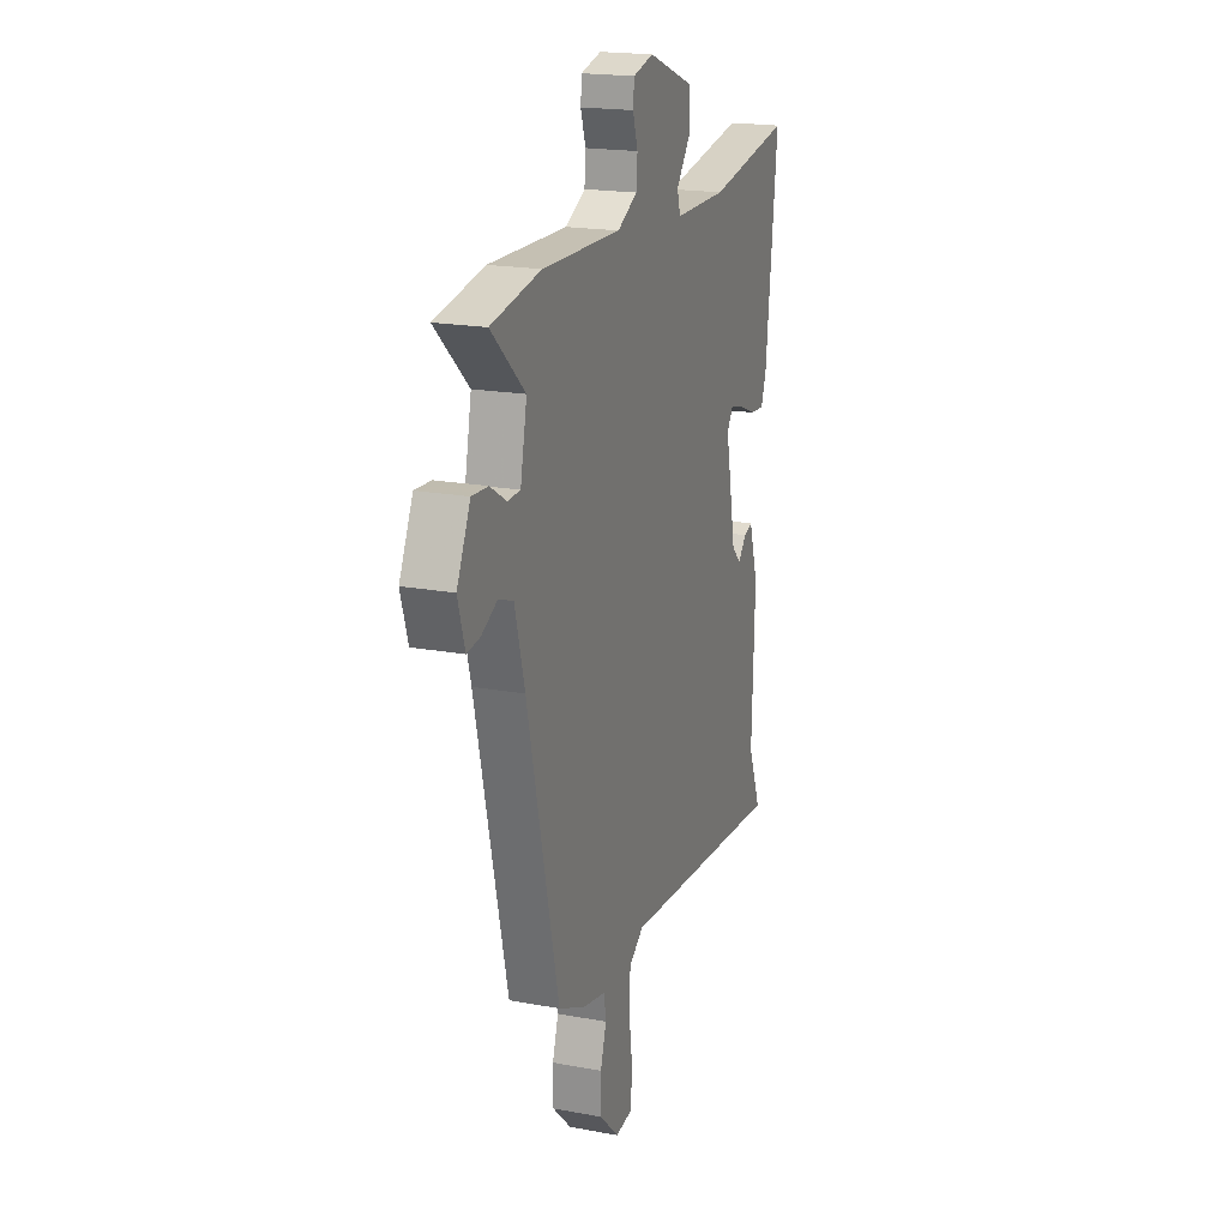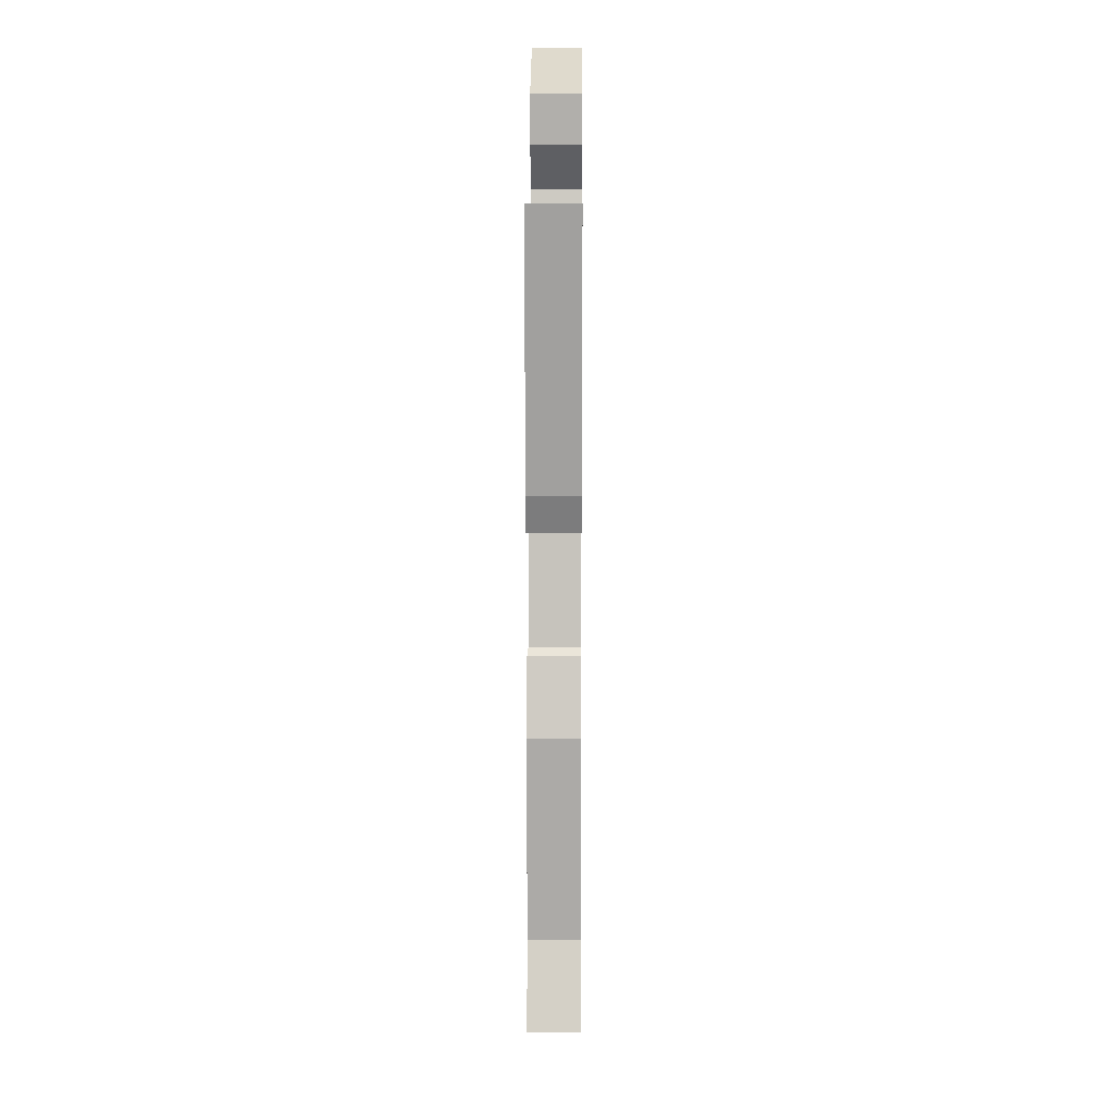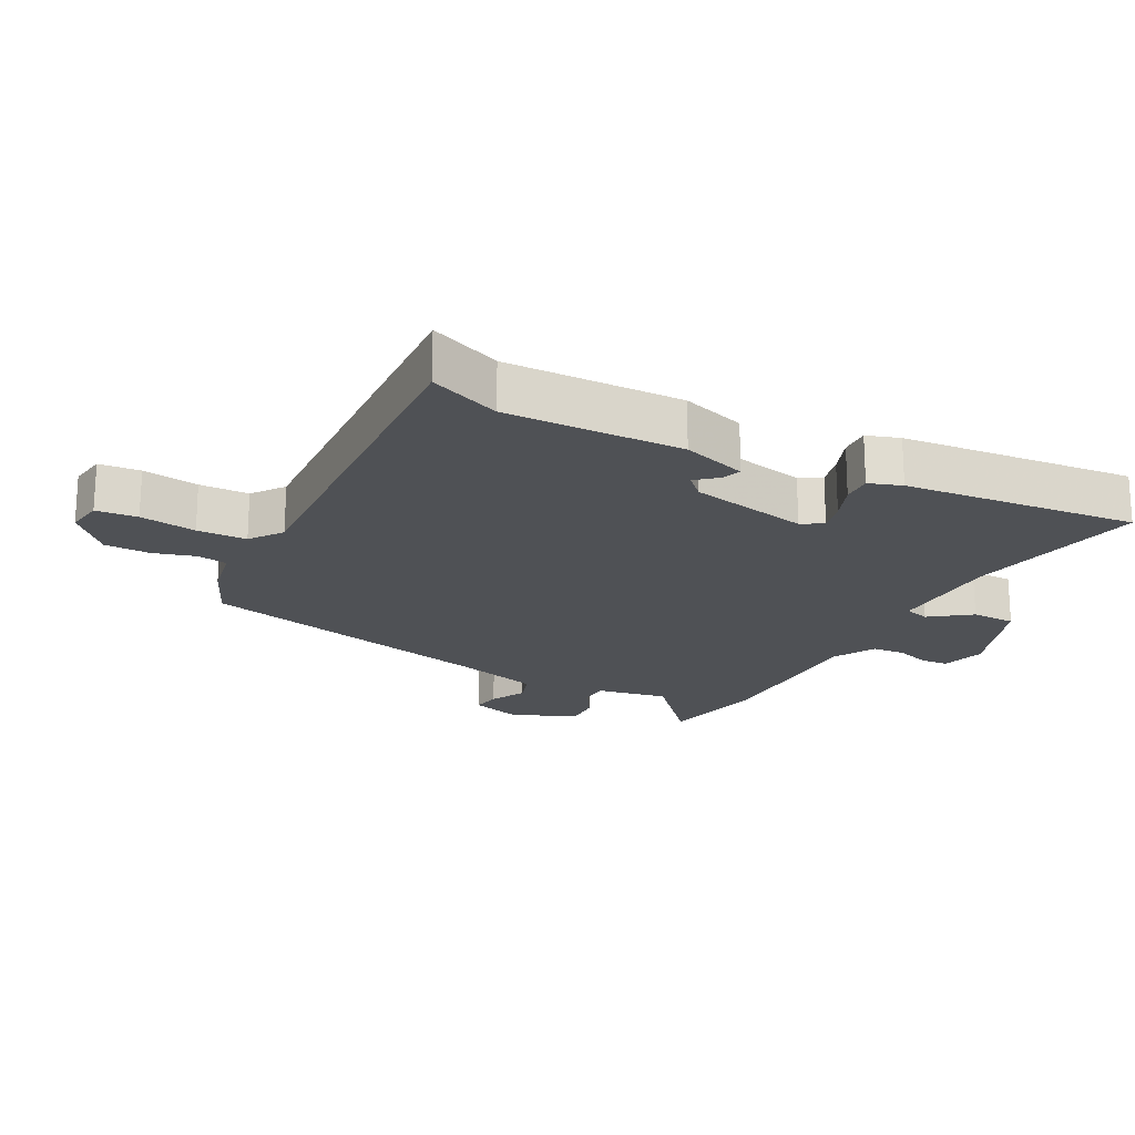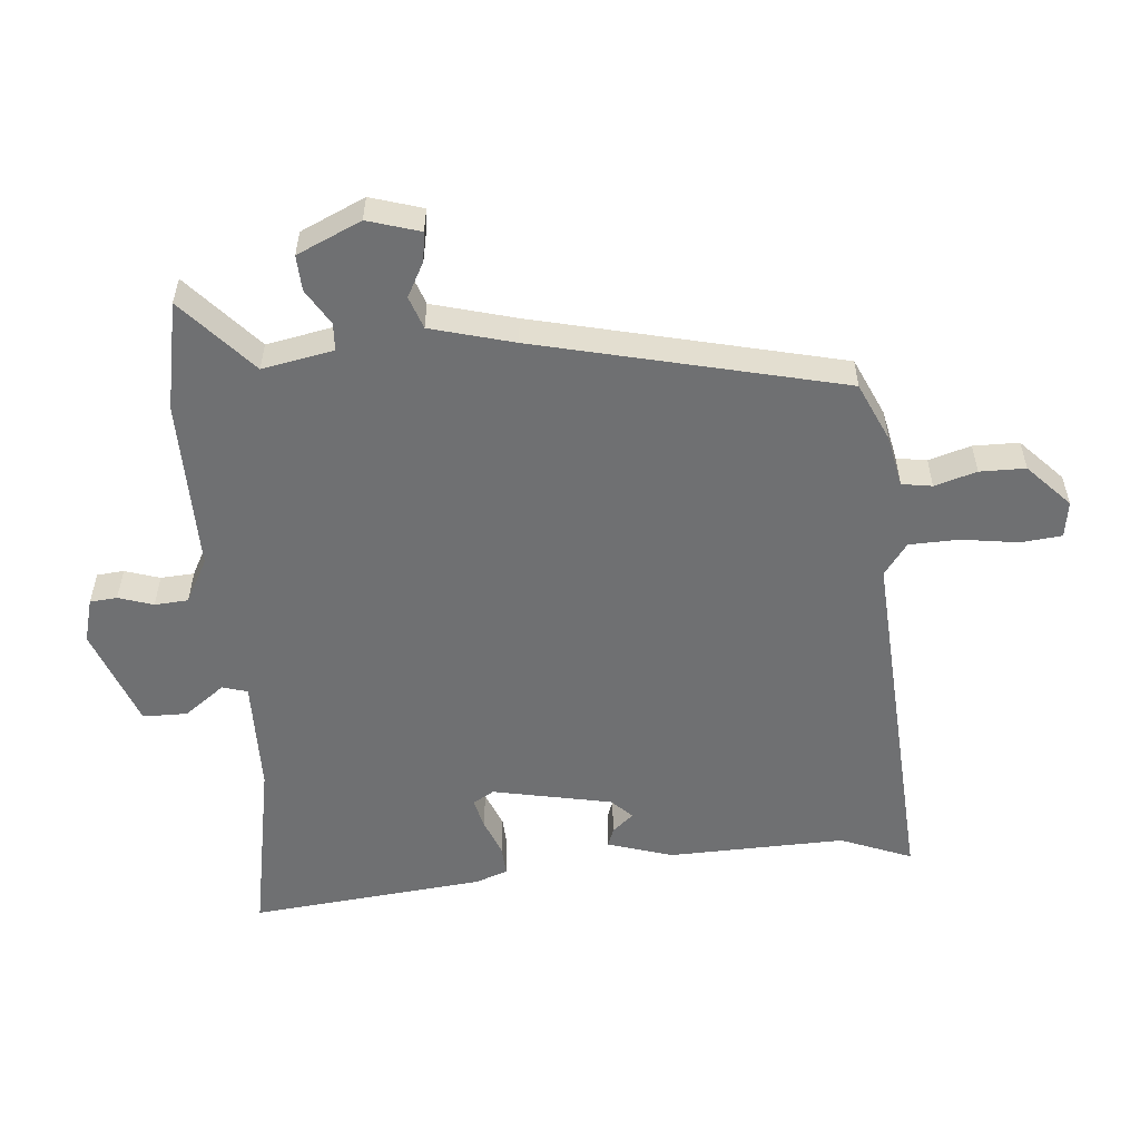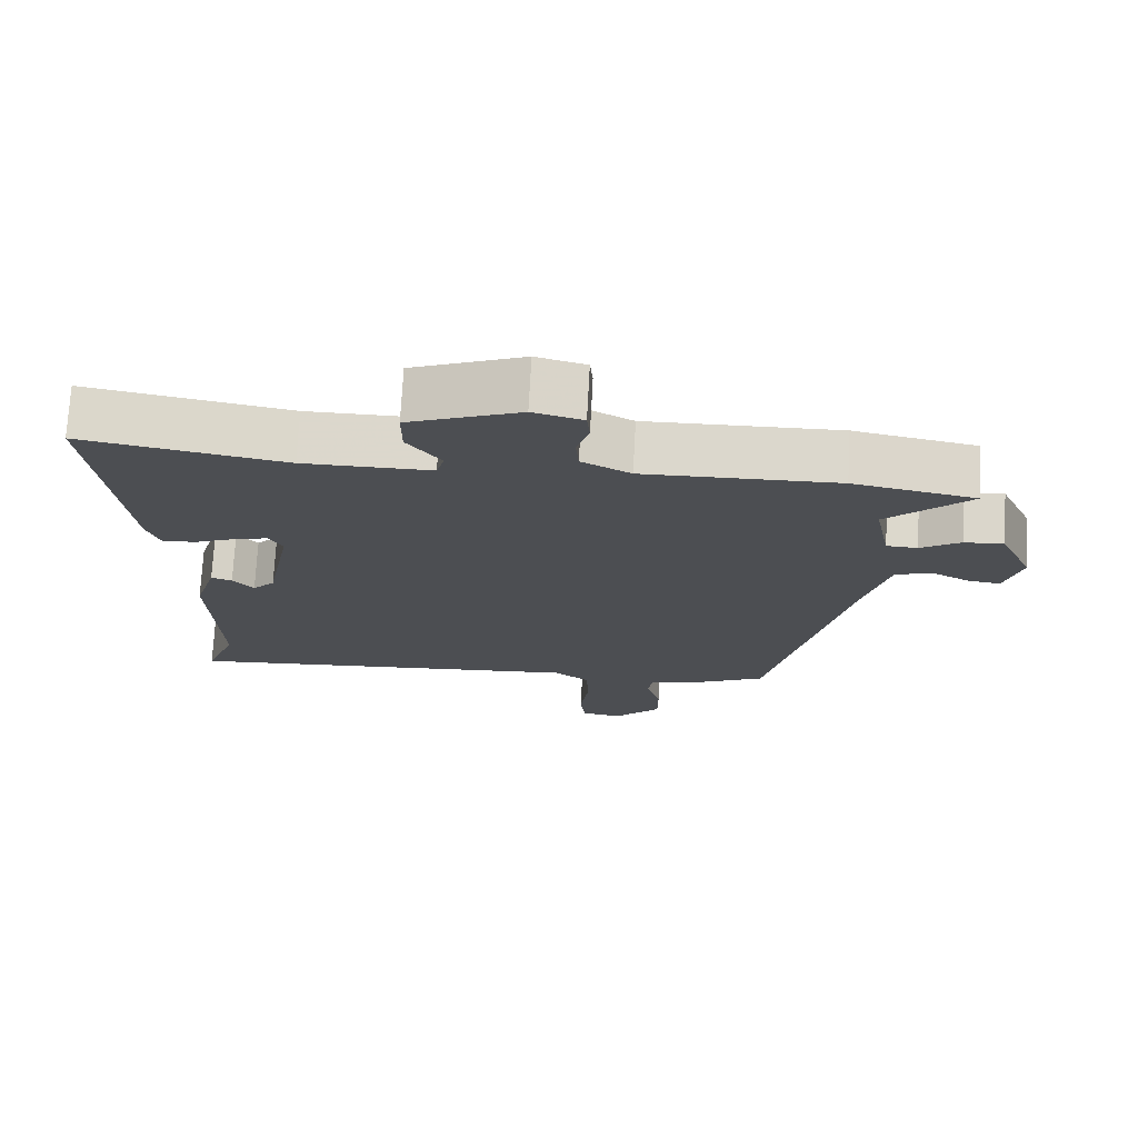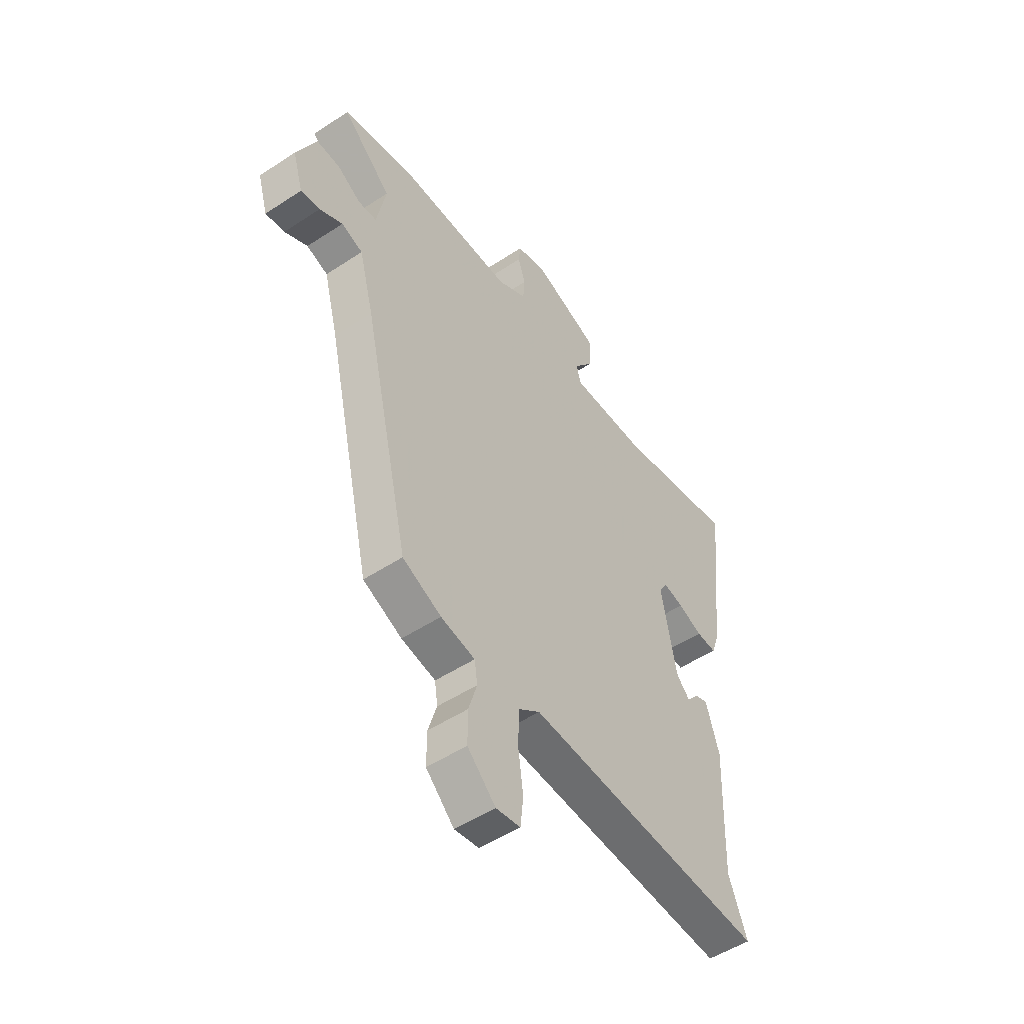
<metadata>
{"format":"obj","ext":"obj","renderer":"f3d","projection":"perspective","resolution":1024,"background":"white","views":[{"elev":19.1,"azim":109.5,"up":"+Z"},{"elev":11.8,"azim":-89.6,"up":"+Z"},{"elev":-20.1,"azim":-118.6,"up":"+Y"},{"elev":-54.9,"azim":94.5,"up":"+Y"},{"elev":73.1,"azim":3.1,"up":"+Z"},{"elev":-50.9,"azim":125.7,"up":"+Z"}]}
</metadata>
<code>
v -0.514 0.07 -0.537
v -0.471 0.07 -0.426
v -0.481 0.07 -0.151
v -0.45 0.07 -0.05
v -0.421 0.07 -0.06
v -0.392 0.07 -0.093
v -0.361 0.07 -0.061
v -0.325 0.07 0.125
v -0.345 0.07 0.158
v -0.392 0.07 0.146
v -0.449 0.07 0.123
v -0.496 0.07 0.12
v -0.514 0.07 0.171
v -0.554 0.07 0.534
v -0.272 0.07 0.484
v -0.094 0.07 0.483
v -0.083 0.07 0.522
v -0.13 0.07 0.584
v -0.13 0.07 0.653
v 0.025 0.07 0.712
v 0.094 0.07 0.694
v 0.098 0.07 0.652
v 0.081 0.07 0.598
v 0.085 0.07 0.546
v 0.153 0.07 0.51
v 0.421 0.07 0.515
v 0.59 0.07 0.483
v 0.475 0.07 0.378
v 0.497 0.07 0.268
v 0.54 0.07 0.266
v 0.595 0.07 0.3
v 0.65 0.07 0.303
v 0.696 0.07 0.204
v 0.672 0.07 0.123
v 0.627 0.07 0.129
v 0.573 0.07 0.157
v 0.523 0.07 0.139
v 0.489 0.07 0.01
v 0.381 0.07 -0.464
v 0.29 0.07 -0.506
v 0.21 0.07 -0.523
v 0.203 0.07 -0.57
v 0.223 0.07 -0.635
v 0.223 0.07 -0.706
v 0.157 0.07 -0.77
v 0.1 0.07 -0.762
v 0.093 0.07 -0.698
v 0.105 0.07 -0.61
v 0.102 0.07 -0.533
v 0.052 0.07 -0.497
v -0.514 0 -0.537
v -0.471 0 -0.426
v -0.481 0 -0.151
v -0.45 0 -0.05
v -0.421 0 -0.06
v -0.392 0 -0.093
v -0.361 0 -0.061
v -0.325 0 0.125
v -0.345 0 0.158
v -0.392 0 0.146
v -0.449 0 0.123
v -0.496 0 0.12
v -0.514 0 0.171
v -0.554 0 0.534
v -0.272 0 0.484
v -0.094 0 0.483
v -0.083 0 0.522
v -0.13 0 0.584
v -0.13 0 0.653
v 0.025 0 0.712
v 0.094 0 0.694
v 0.098 0 0.652
v 0.081 0 0.598
v 0.085 0 0.546
v 0.153 0 0.51
v 0.421 0 0.515
v 0.59 0 0.483
v 0.475 0 0.378
v 0.497 0 0.268
v 0.54 0 0.266
v 0.595 0 0.3
v 0.65 0 0.303
v 0.696 0 0.204
v 0.672 0 0.123
v 0.627 0 0.129
v 0.573 0 0.157
v 0.523 0 0.139
v 0.489 0 0.01
v 0.381 0 -0.464
v 0.29 0 -0.506
v 0.21 0 -0.523
v 0.203 0 -0.57
v 0.223 0 -0.635
v 0.223 0 -0.706
v 0.157 0 -0.77
v 0.1 0 -0.762
v 0.093 0 -0.698
v 0.105 0 -0.61
v 0.102 0 -0.533
v 0.052 0 -0.497
f 45 46 47 48
f 45 48 49
f 42 43 44 45
f 41 42 45 49
f 38 39 40 41
f 37 38 41 49
f 33 34 35 36
f 33 36 37
f 30 31 32 33
f 29 30 33 37
f 25 26 27 28
f 25 28 29
f 24 25 29 37
f 20 21 22 23
f 20 23 24
f 17 18 19 20
f 16 17 20 24
f 12 13 14 15
f 10 11 12 15
f 9 10 15 16
f 8 9 16 24
f 3 4 5 6
f 2 3 6
f 2 6 7
f 50 1 2
f 50 2 7
f 24 37 49 50
f 7 8 24 50
f 98 97 96 95
f 99 98 95
f 95 94 93 92
f 99 95 92 91
f 91 90 89 88
f 99 91 88 87
f 86 85 84 83
f 87 86 83
f 83 82 81 80
f 87 83 80 79
f 78 77 76 75
f 79 78 75
f 87 79 75 74
f 73 72 71 70
f 74 73 70
f 70 69 68 67
f 74 70 67 66
f 65 64 63 62
f 65 62 61 60
f 66 65 60 59
f 74 66 59 58
f 56 55 54 53
f 56 53 52
f 57 56 52
f 52 51 100
f 57 52 100
f 100 99 87 74
f 100 74 58 57
f 1 51 52 2
f 2 52 53 3
f 3 53 54 4
f 4 54 55 5
f 5 55 56 6
f 6 56 57 7
f 7 57 58 8
f 8 58 59 9
f 9 59 60 10
f 10 60 61 11
f 11 61 62 12
f 12 62 63 13
f 13 63 64 14
f 14 64 65 15
f 15 65 66 16
f 16 66 67 17
f 17 67 68 18
f 18 68 69 19
f 19 69 70 20
f 20 70 71 21
f 21 71 72 22
f 22 72 73 23
f 23 73 74 24
f 24 74 75 25
f 25 75 76 26
f 26 76 77 27
f 27 77 78 28
f 28 78 79 29
f 29 79 80 30
f 30 80 81 31
f 31 81 82 32
f 32 82 83 33
f 33 83 84 34
f 34 84 85 35
f 35 85 86 36
f 36 86 87 37
f 37 87 88 38
f 38 88 89 39
f 39 89 90 40
f 40 90 91 41
f 41 91 92 42
f 42 92 93 43
f 43 93 94 44
f 44 94 95 45
f 45 95 96 46
f 46 96 97 47
f 47 97 98 48
f 48 98 99 49
f 49 99 100 50
f 50 100 51 1

</code>
